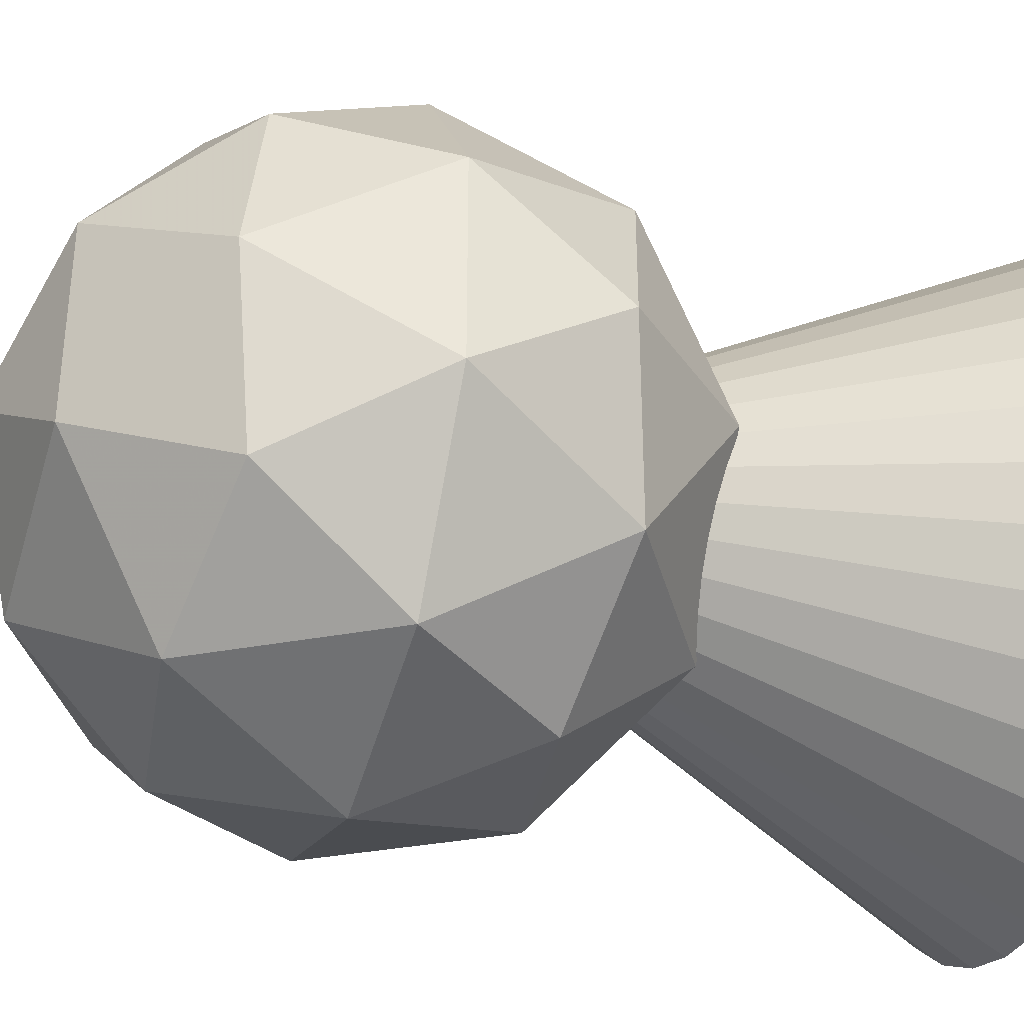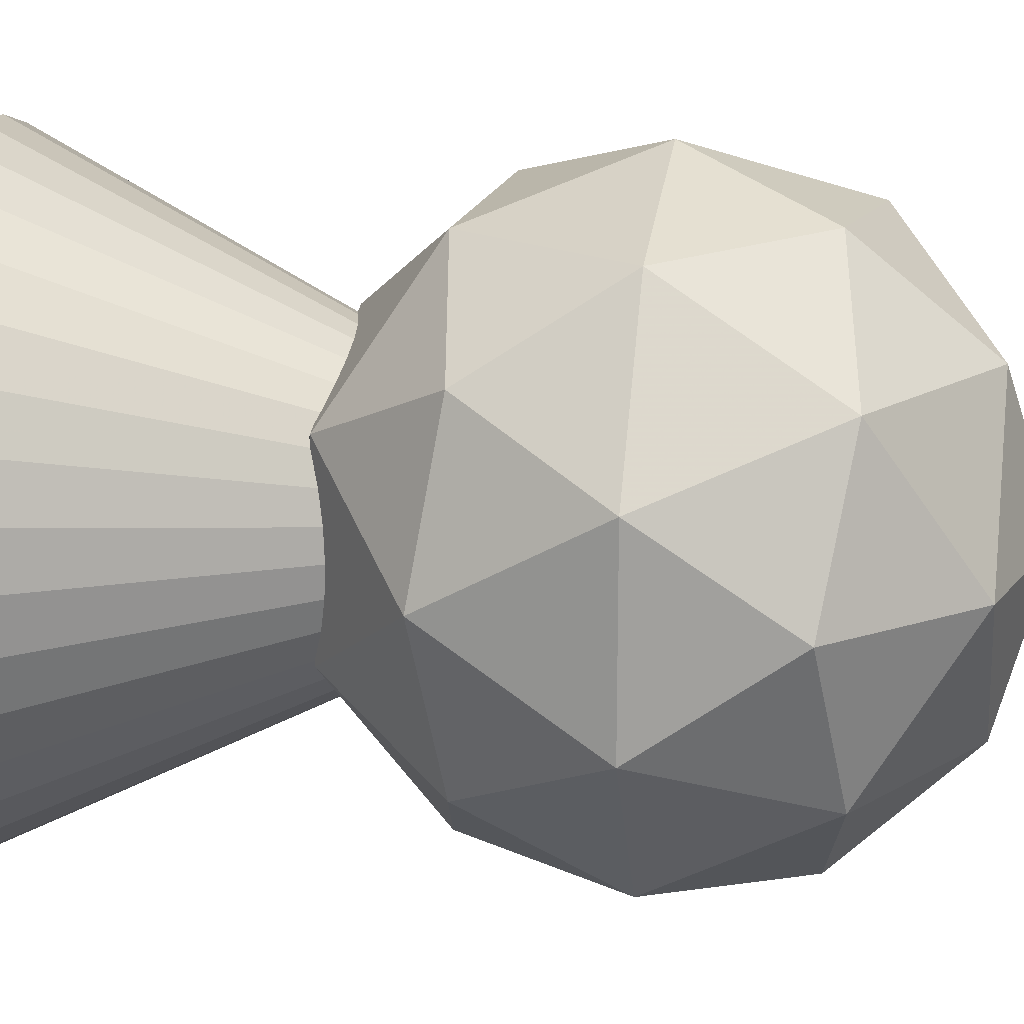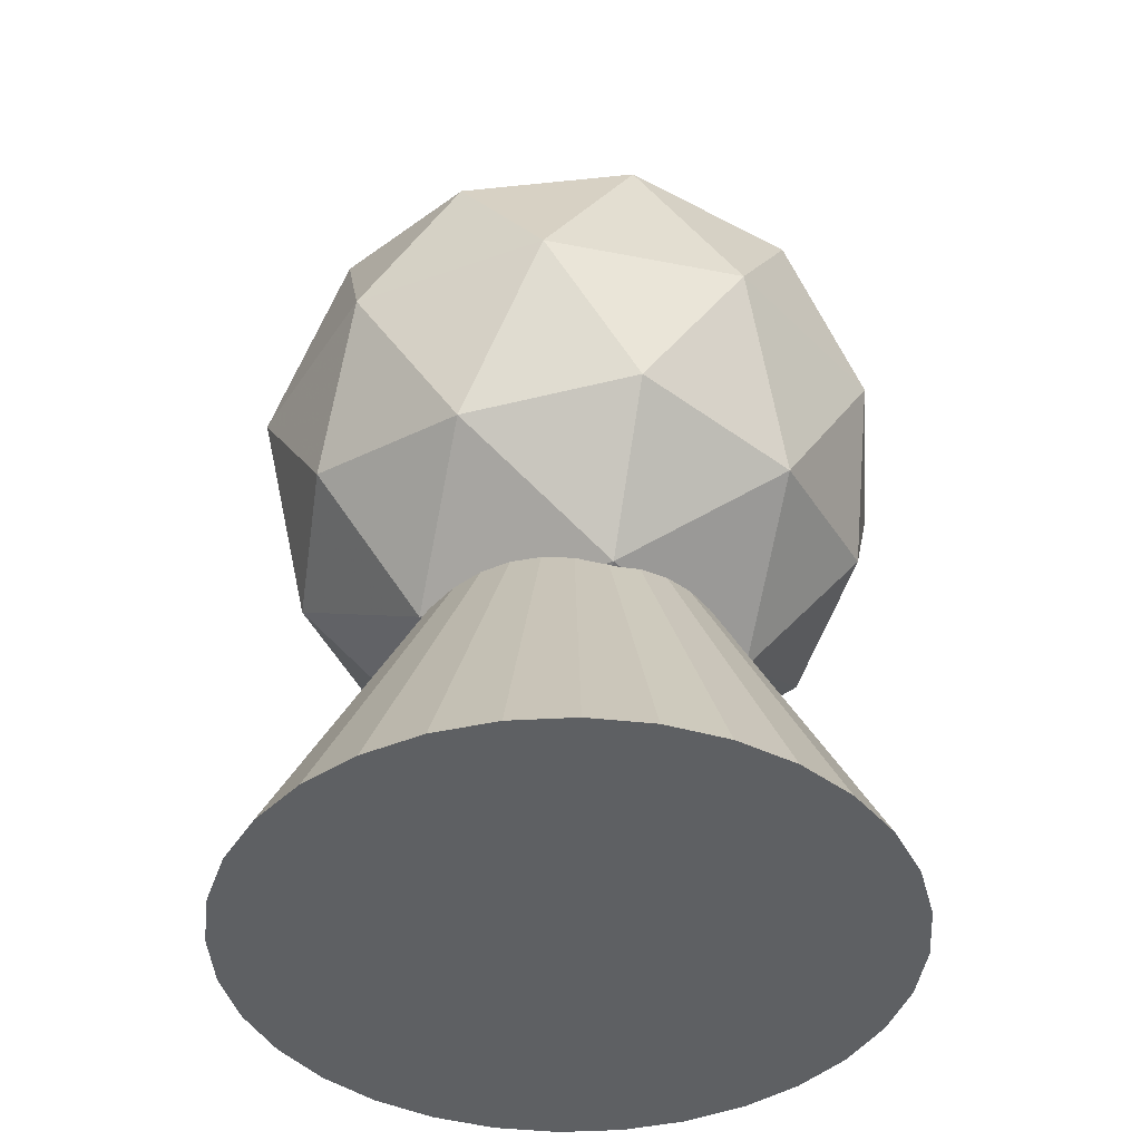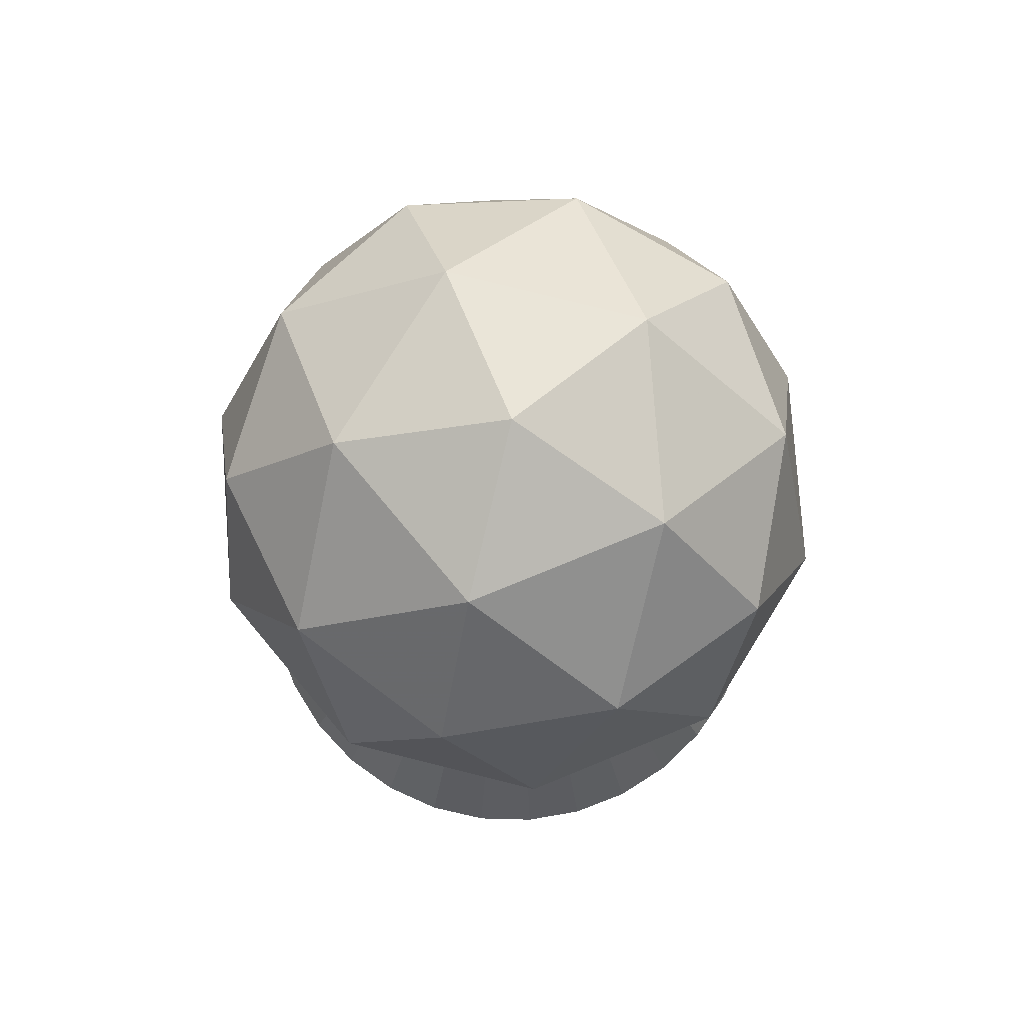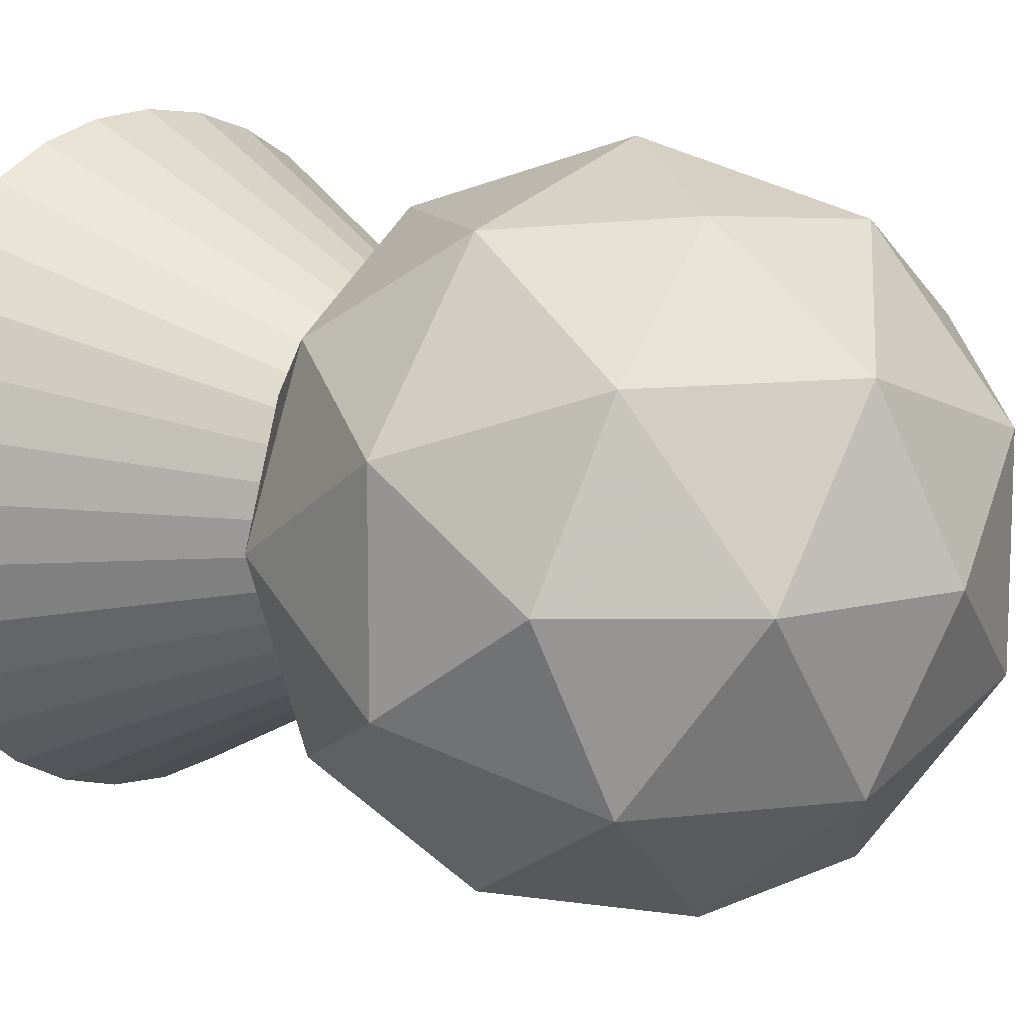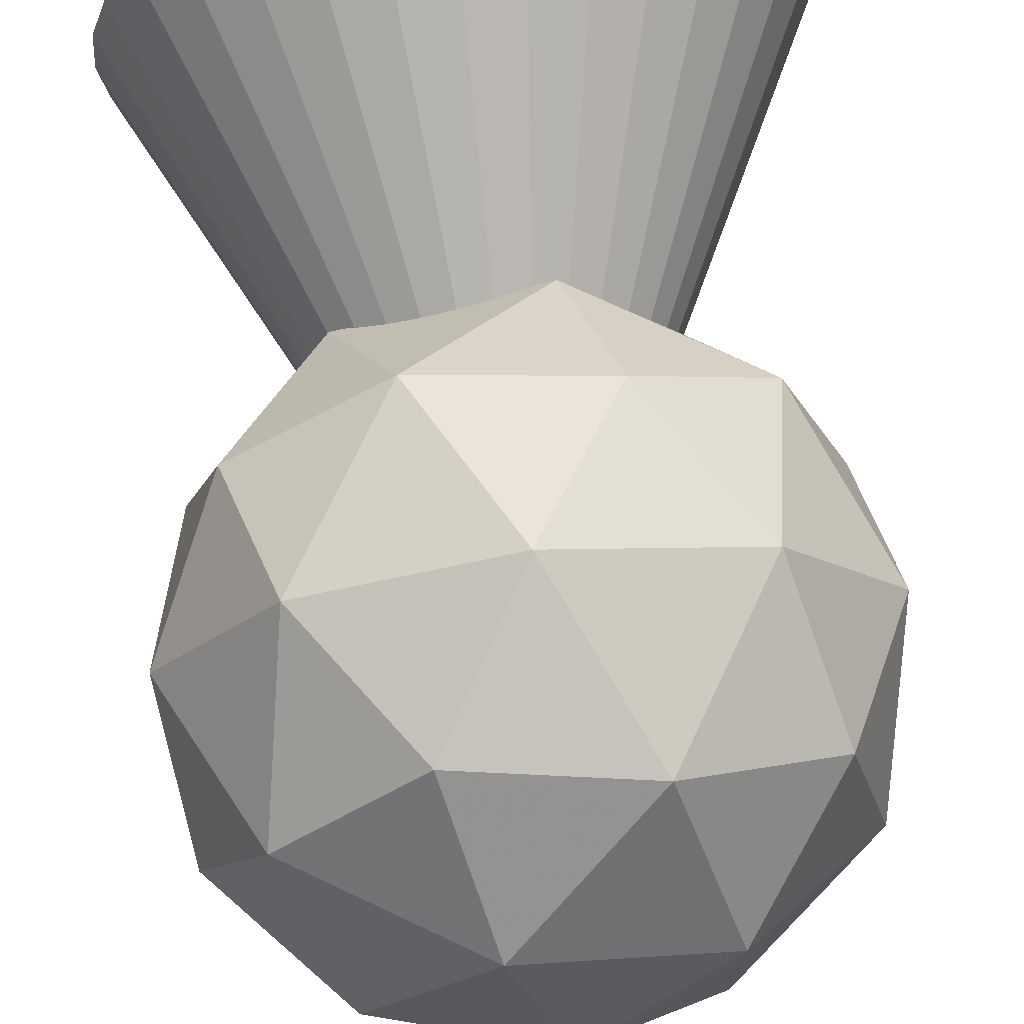
<metadata>
{"format":"obj","ext":"obj","renderer":"f3d","projection":"perspective","resolution":1024,"background":"white","views":[{"elev":-35.5,"azim":-107.8,"up":"+Z"},{"elev":17.9,"azim":100.0,"up":"+Z"},{"elev":-42.7,"azim":-103.1,"up":"+Y"},{"elev":79.3,"azim":175.9,"up":"+Y"},{"elev":11.3,"azim":132.2,"up":"+Z"},{"elev":72.2,"azim":173.5,"up":"+Z"}]}
</metadata>
<code>
o Icosphere
v -0.2567 0.7193 -0.5049
v 0.4669 1.272 0.02084
v -0.5331 1.272 0.3458
v -1.151 1.272 -0.5049
v -0.5331 1.272 -1.356
v 0.4669 1.272 -1.031
v 0.01968 2.166 0.3458
v -0.9803 2.166 0.02084
v -0.9803 2.166 -1.031
v 0.01968 2.166 -1.356
v 0.6377 2.166 -0.5049
v -0.2567 2.719 -0.5049
v 0.1686 0.8686 -0.1959
v 0.006156 1.194 0.3041
v -0.4192 0.8686 -0.004892
v 0.1686 0.8686 -0.8139
v 0.5939 1.194 -0.5049
v -0.9449 1.194 -0.00489
v -0.7824 0.8686 -0.5049
v -0.9449 1.194 -1.005
v -0.4192 0.8686 -1.005
v 0.006156 1.194 -1.314
v 0.6943 1.719 -0.8139
v 0.6943 1.719 -0.1959
v 0.3311 1.719 0.3041
v -0.2567 1.719 0.4951
v -0.8445 1.719 0.3041
v -1.208 1.719 -0.1959
v -1.208 1.719 -0.8139
v -0.8445 1.719 -1.314
v -0.2567 1.719 -1.505
v 0.3311 1.719 -1.314
v 0.4315 2.245 -0.00489
v -0.5196 2.245 0.3041
v -1.107 2.245 -0.5049
v -0.5196 2.245 -1.314
v 0.4315 2.245 -1.005
v 0.269 2.57 -0.5049
v -0.09426 2.57 -0.004892
v -0.682 2.57 -0.1959
v -0.682 2.57 -0.8139
v -0.09426 2.57 -1.005
f 1 13 15
f 2 13 17
f 1 15 19
f 1 19 21
f 1 21 16
f 2 17 24
f 3 14 26
f 4 18 28
f 5 20 30
f 6 22 32
f 2 24 25
f 3 26 27
f 4 28 29
f 5 30 31
f 6 32 23
f 7 33 39
f 8 34 40
f 9 35 41
f 10 36 42
f 11 37 38
f 15 14 3
f 15 13 14
f 13 2 14
f 17 16 6
f 17 13 16
f 13 1 16
f 19 18 4
f 19 15 18
f 15 3 18
f 21 20 5
f 21 19 20
f 19 4 20
f 16 22 6
f 16 21 22
f 21 5 22
f 24 23 11
f 24 17 23
f 17 6 23
f 26 25 7
f 26 14 25
f 14 2 25
f 28 27 8
f 28 18 27
f 18 3 27
f 30 29 9
f 30 20 29
f 20 4 29
f 32 31 10
f 32 22 31
f 22 5 31
f 25 33 7
f 25 24 33
f 24 11 33
f 27 34 8
f 27 26 34
f 26 7 34
f 29 35 9
f 29 28 35
f 28 8 35
f 31 36 10
f 31 30 36
f 30 9 36
f 23 37 11
f 23 32 37
f 32 10 37
f 39 38 12
f 39 33 38
f 33 11 38
f 40 39 12
f 40 34 39
f 34 7 39
f 41 40 12
f 41 35 40
f 35 8 40
f 42 41 12
f 42 36 41
f 36 9 41
f 38 42 12
f 38 37 42
f 37 10 42
o Cone
v -0.2567 -0.1107 -1.515
v -0.06162 -0.1107 -1.496
v 0.126 -0.1107 -1.439
v 0.2989 -0.1107 -1.346
v 0.4504 -0.1107 -1.222
v 0.5748 -0.1107 -1.07
v 0.6672 -0.1107 -0.8976
v 0.7241 -0.1107 -0.71
v 0.7433 -0.1107 -0.5149
v -0.2567 1.889 -0.5149
v 0.7241 -0.1107 -0.3198
v 0.6672 -0.1107 -0.1322
v 0.5748 -0.1107 0.04068
v 0.4504 -0.1107 0.1922
v 0.2989 -0.1107 0.3166
v 0.126 -0.1107 0.409
v -0.06162 -0.1107 0.4659
v -0.2567 -0.1107 0.4851
v -0.4518 -0.1107 0.4659
v -0.6394 -0.1107 0.409
v -0.8123 -0.1107 0.3166
v -0.9638 -0.1107 0.1922
v -1.088 -0.1107 0.04068
v -1.181 -0.1107 -0.1322
v -1.237 -0.1107 -0.3198
v -1.257 -0.1107 -0.5149
v -1.237 -0.1107 -0.71
v -1.181 -0.1107 -0.8976
v -1.088 -0.1107 -1.07
v -0.9638 -0.1107 -1.222
v -0.8123 -0.1107 -1.346
v -0.6394 -0.1107 -1.439
v -0.4518 -0.1107 -1.496
f 74 52 75
f 43 52 44
f 75 52 43
f 44 52 45
f 73 52 74
f 72 52 73
f 71 52 72
f 70 52 71
f 69 52 70
f 68 52 69
f 67 52 68
f 66 52 67
f 65 52 66
f 64 52 65
f 63 52 64
f 62 52 63
f 61 52 62
f 60 52 61
f 59 52 60
f 58 52 59
f 57 52 58
f 56 52 57
f 55 52 56
f 54 52 55
f 53 52 54
f 51 52 53
f 50 52 51
f 49 52 50
f 48 52 49
f 47 52 48
f 46 52 47
f 45 52 46
f 43 44 45 46 47 48 49 50 51 53 54 55 56 57 58 59 60 61 62 63 64 65 66 67 68 69 70 71 72 73 74 75

</code>
